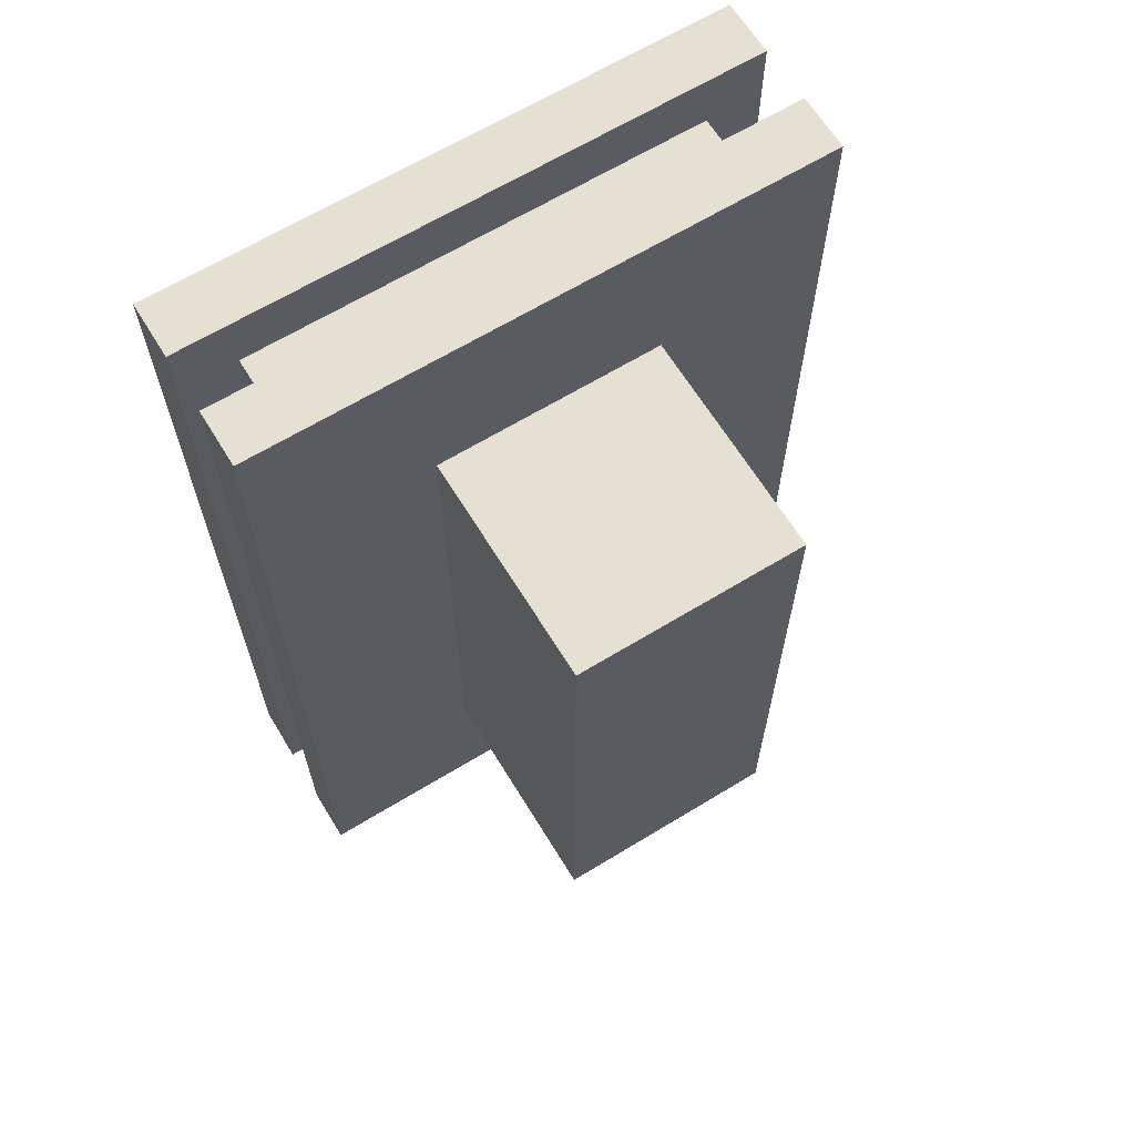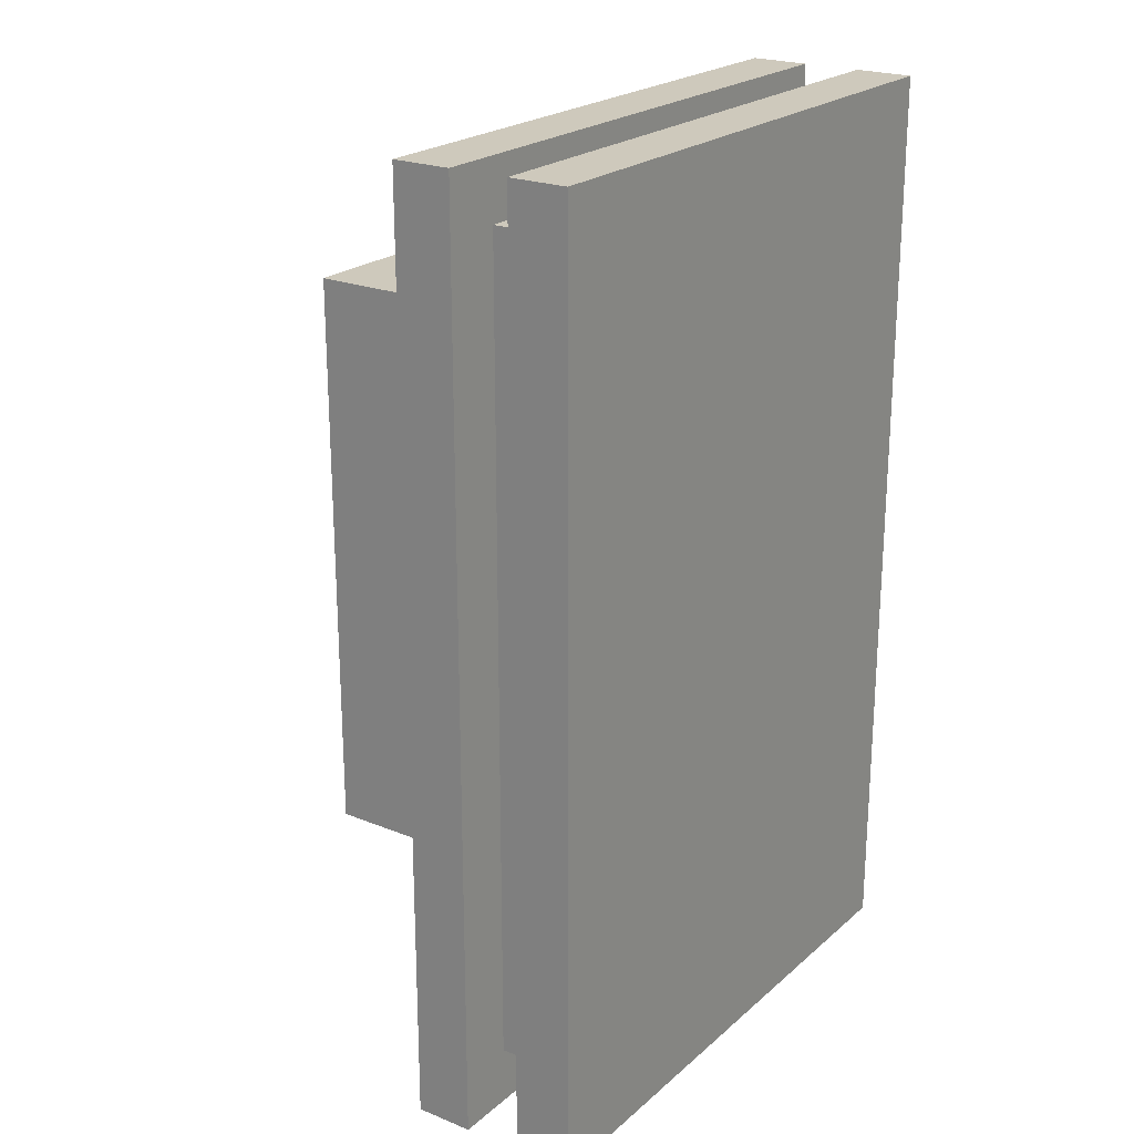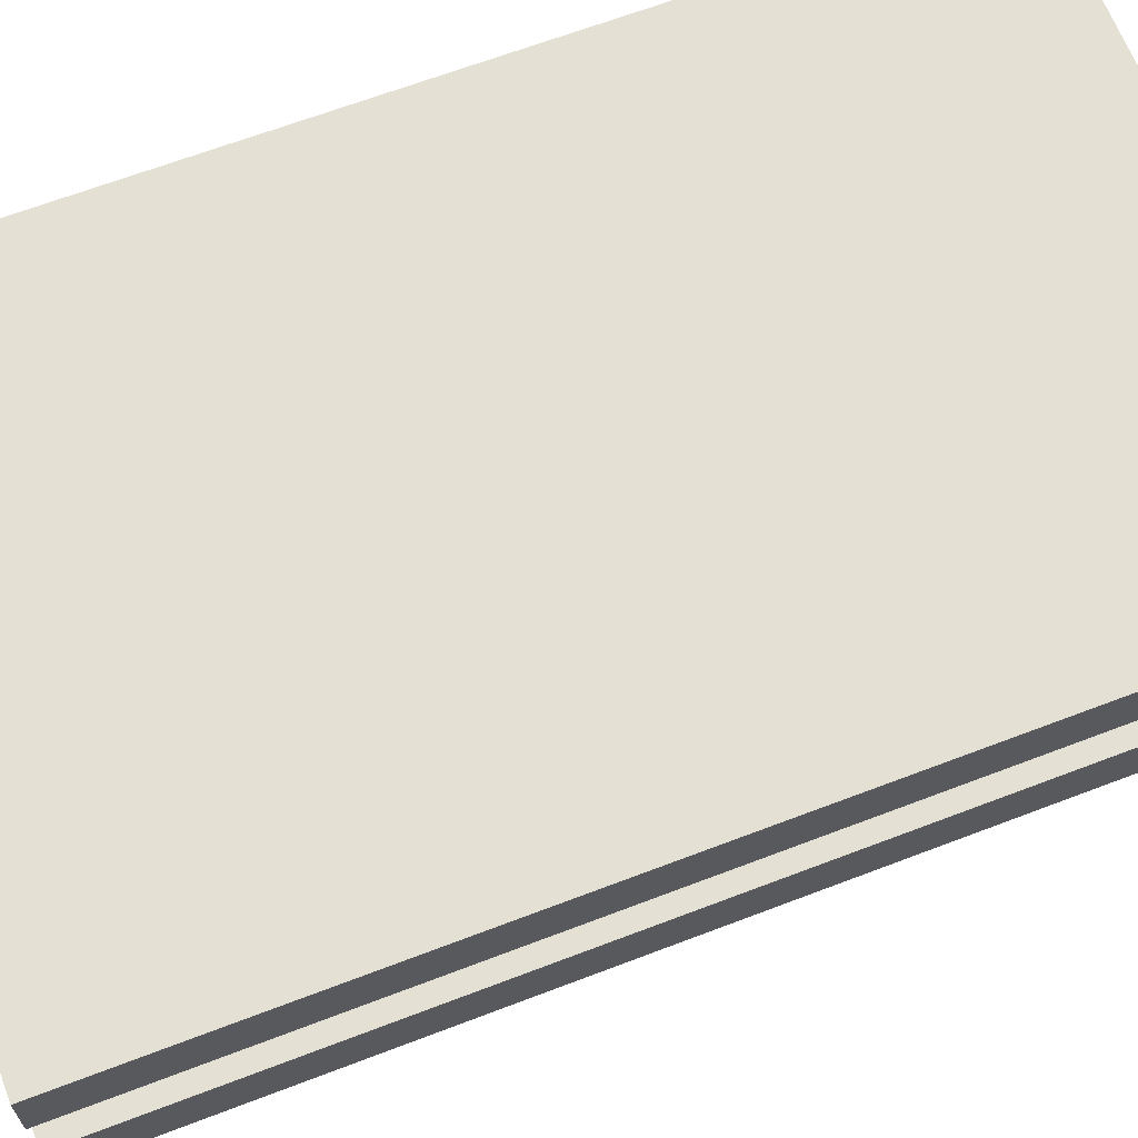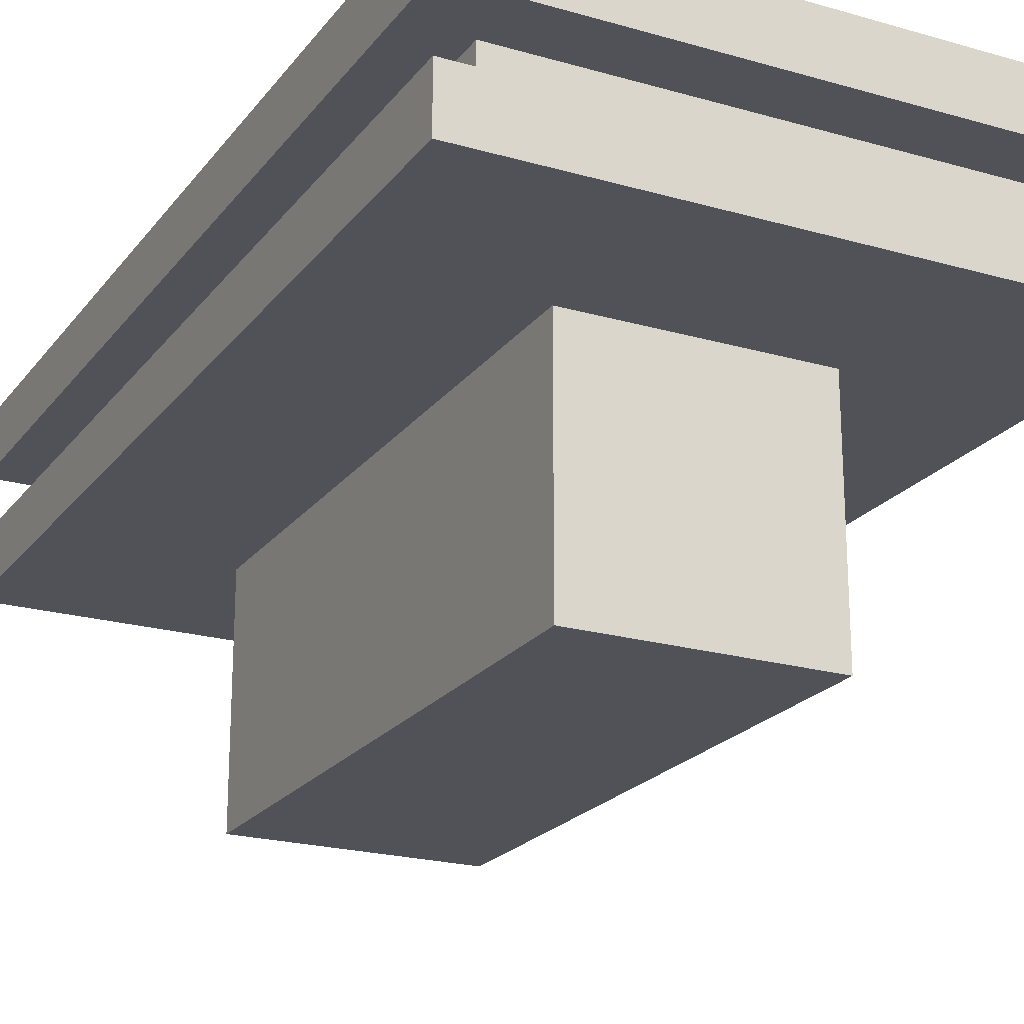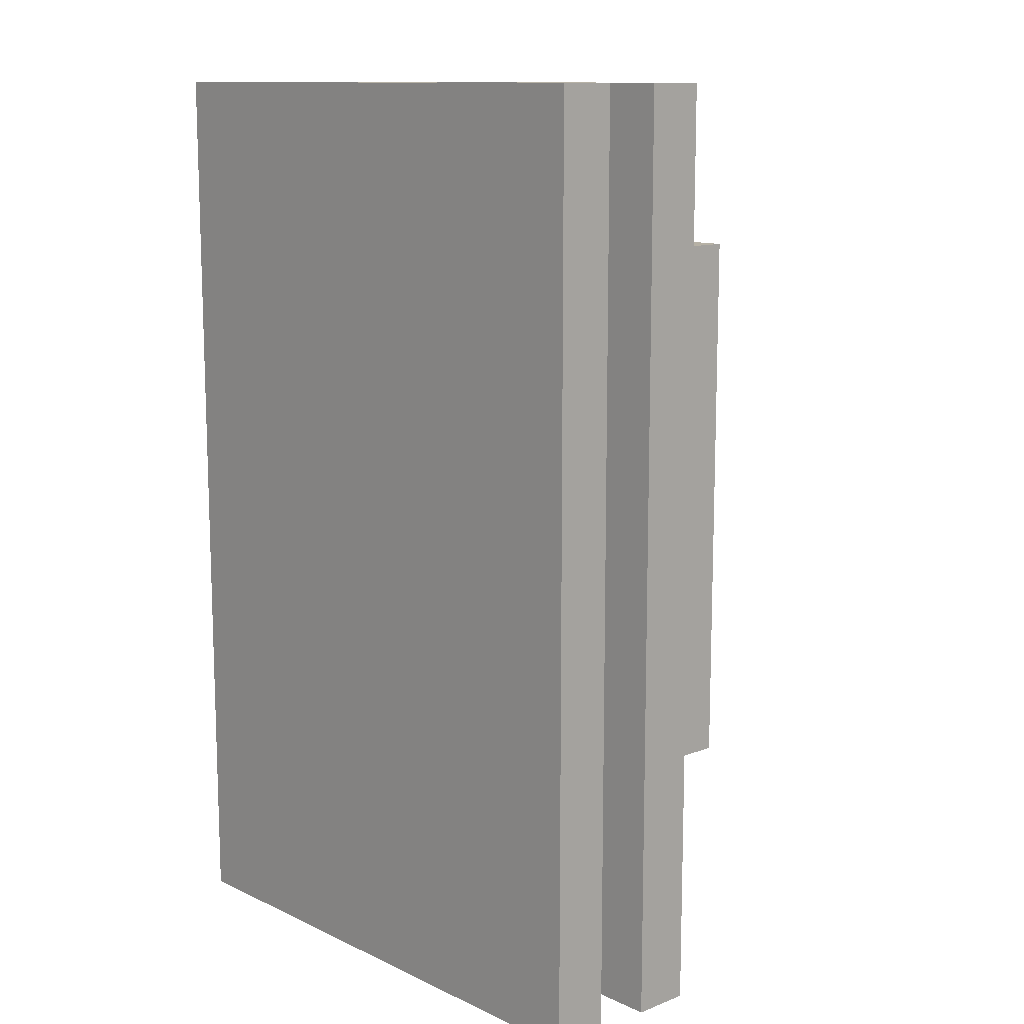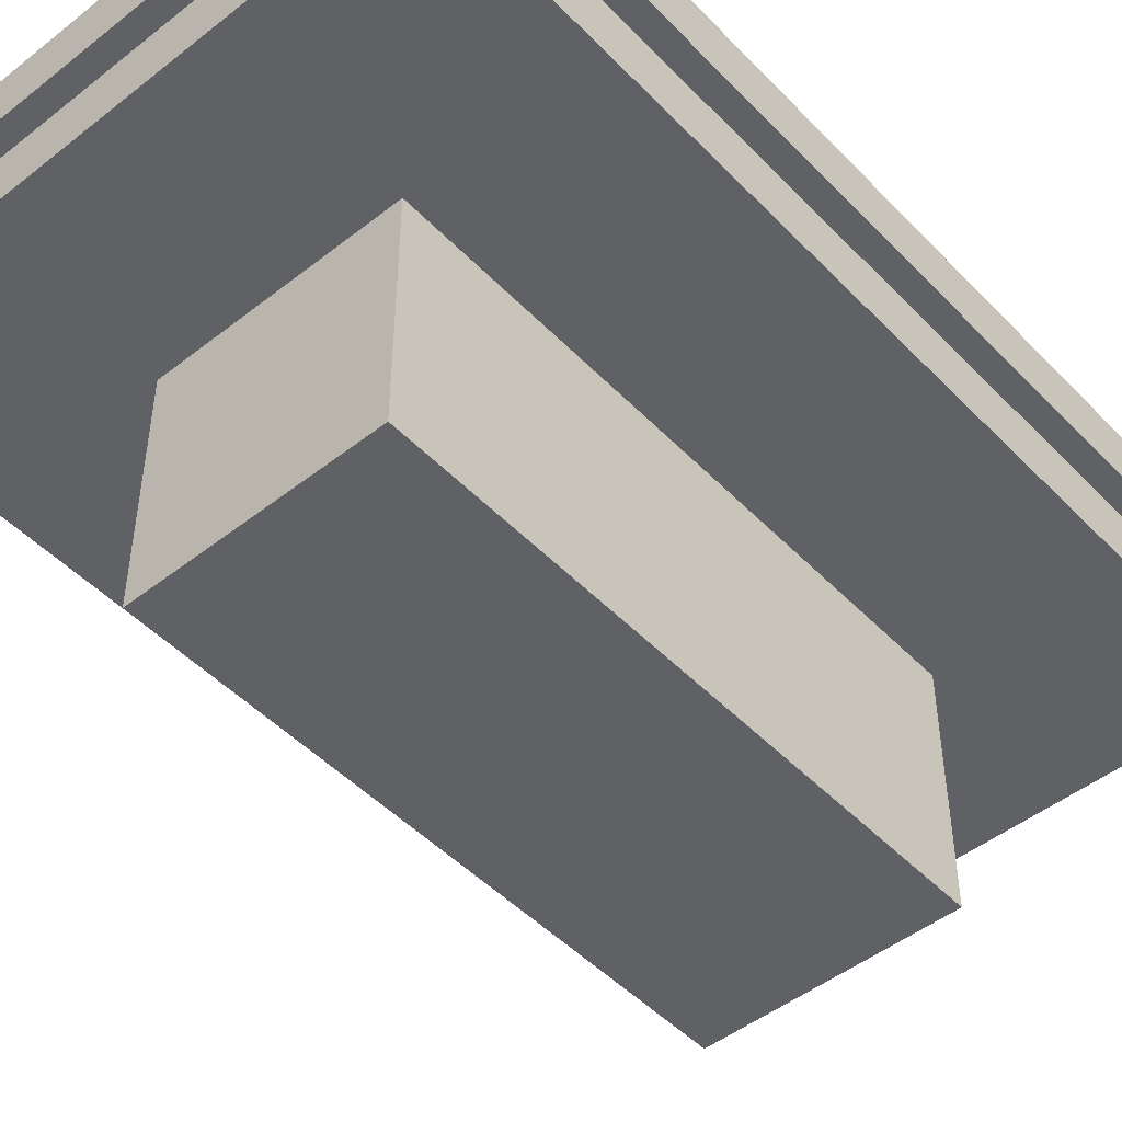
<metadata>
{"format":"obj","ext":"obj","renderer":"f3d","projection":"perspective","resolution":1024,"background":"white","views":[{"elev":65.2,"azim":-31.5,"up":"+Z"},{"elev":22.4,"azim":124.9,"up":"+Z"},{"elev":65.9,"azim":-111.0,"up":"+Y"},{"elev":-21.6,"azim":153.1,"up":"+Y"},{"elev":12.0,"azim":-132.5,"up":"+Z"},{"elev":-48.2,"azim":-138.7,"up":"+Y"}]}
</metadata>
<code>
o Cube
v 0.4 0.6 -0.7
v 0.4 0.6 0.7
v -0.4 0.6 0.7
v -0.4 0.6 -0.7
v 0.5 0.7 -0.8
v 0.5 0.7 0.8
v -0.5 0.7 0.8
v -0.5 0.7 -0.8
v 0.5 0.6 -0.8
v 0.5 0.6 0.8
v -0.5 0.6 -0.8
v -0.5 0.6 0.8
v 0.5 0.5 -0.8
v 0.5 0.5 0.8
v -0.5 0.5 0.8
v -0.5 0.5 -0.8
v 0.4 0.5 -0.7
v 0.4 0.5 0.7
v -0.4 0.5 -0.7
v -0.4 0.5 0.7
v 0.2 0.4 -0.5
v 0.2 0.4 0.5
v -0.2 0.4 0.5
v -0.2 0.4 -0.5
v 0.5 0.4 -0.8
v 0.5 0.4 0.8
v -0.5 0.4 -0.8
v -0.5 0.4 0.8
v 0.2 0 -0.5
v 0.2 0 0.5
v -0.2 0 0.5
v -0.2 0 -0.5
f 3 18 2
f 5 7 6
f 5 10 9
f 6 12 10
f 7 11 12
f 9 8 5
f 1 10 2
f 4 9 1
f 2 12 3
f 4 12 11
f 15 26 14
f 2 17 1
f 4 20 3
f 1 19 4
f 13 18 14
f 16 17 13
f 14 20 15
f 15 19 16
f 24 31 23
f 14 25 13
f 16 28 15
f 13 27 16
f 21 26 22
f 24 25 21
f 22 28 23
f 23 27 24
f 30 32 29
f 21 32 24
f 23 30 22
f 22 29 21
f 3 20 18
f 5 8 7
f 5 6 10
f 6 7 12
f 7 8 11
f 9 11 8
f 1 9 10
f 4 11 9
f 2 10 12
f 4 3 12
f 15 28 26
f 2 18 17
f 4 19 20
f 1 17 19
f 13 17 18
f 16 19 17
f 14 18 20
f 15 20 19
f 24 32 31
f 14 26 25
f 16 27 28
f 13 25 27
f 21 25 26
f 24 27 25
f 22 26 28
f 23 28 27
f 30 31 32
f 21 29 32
f 23 31 30
f 22 30 29

</code>
